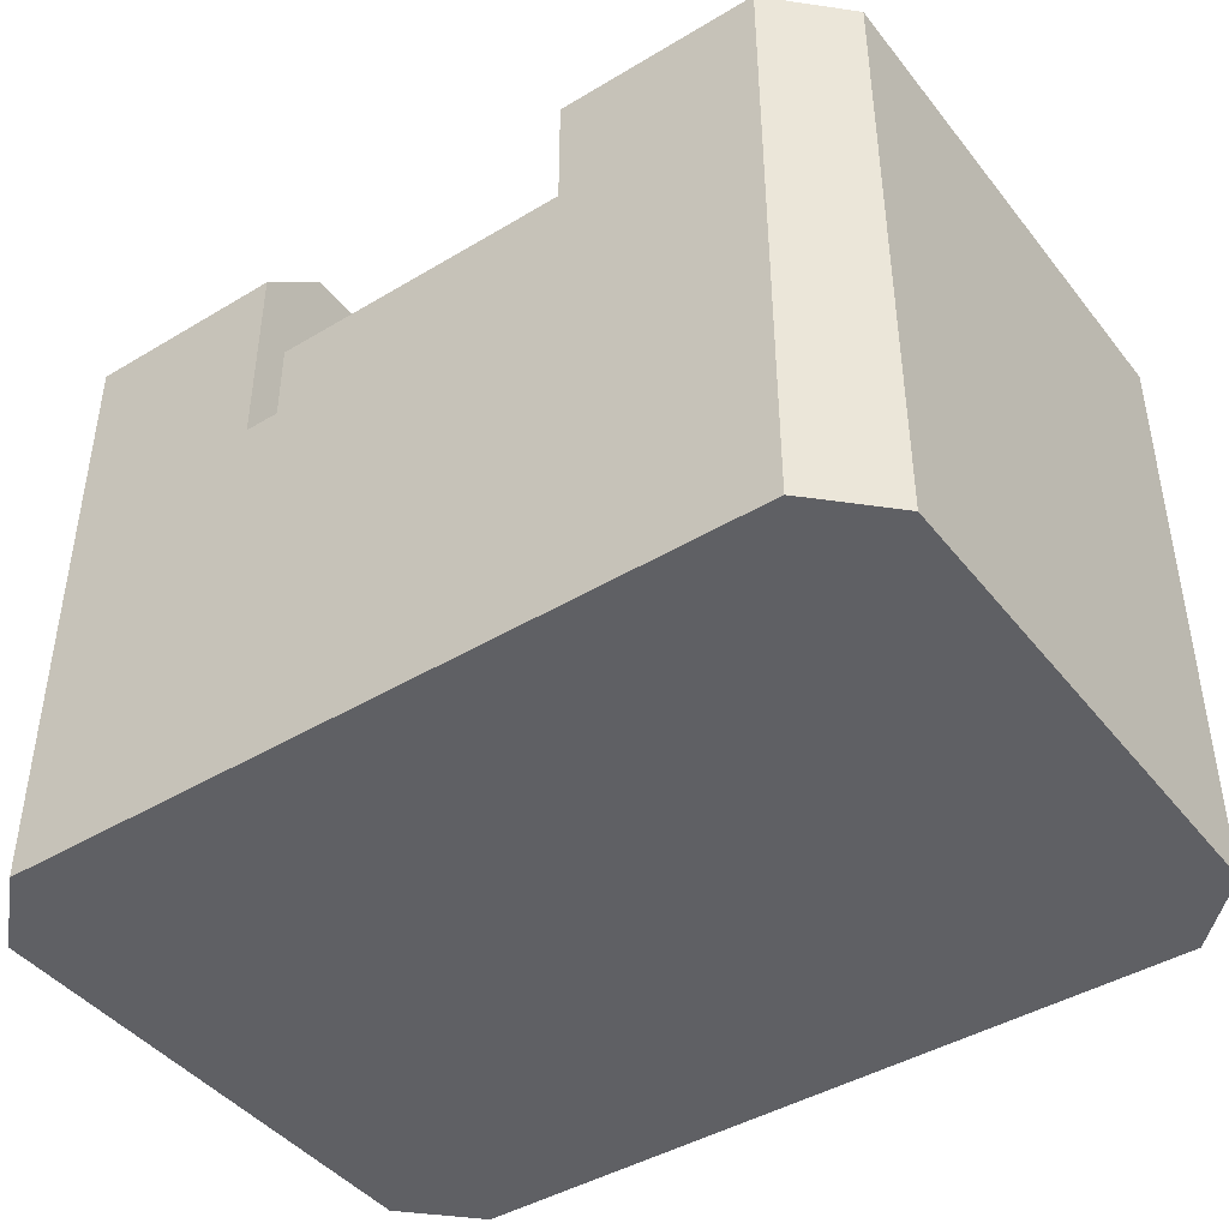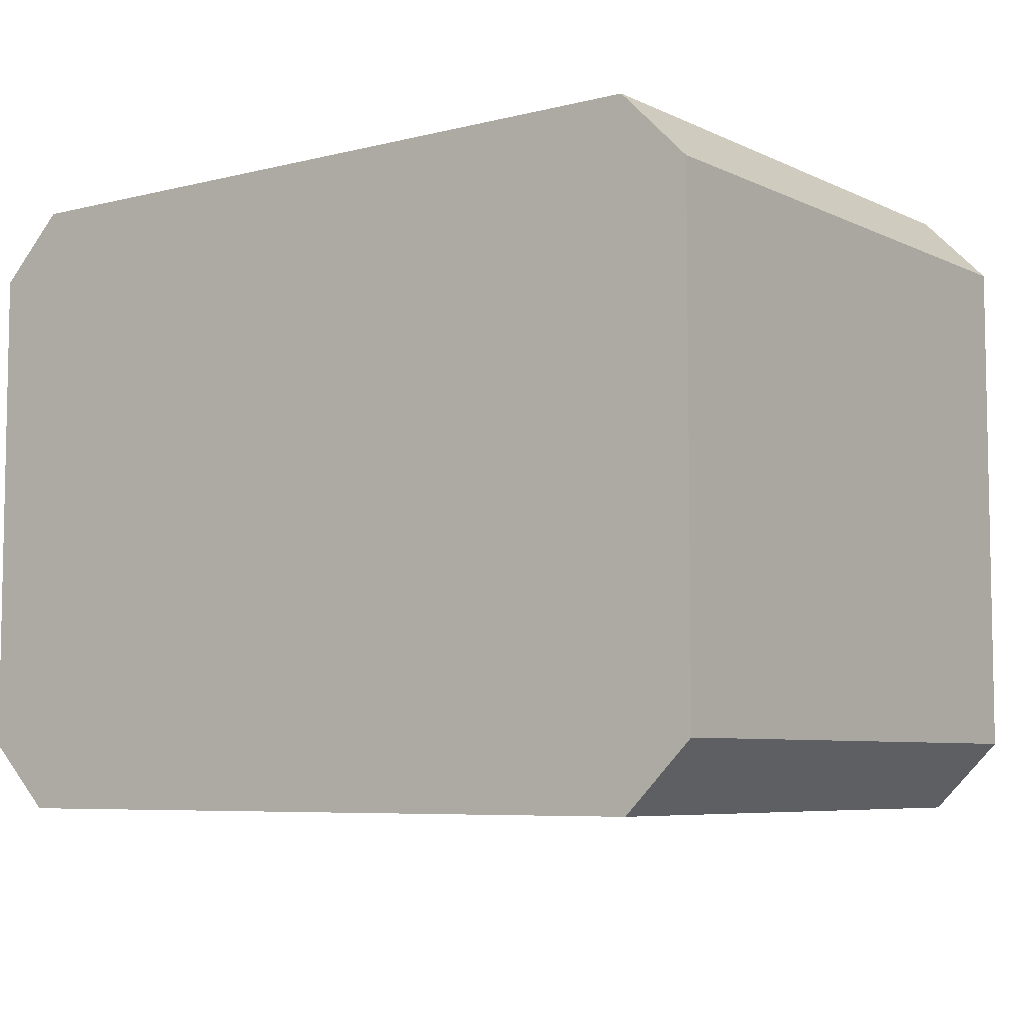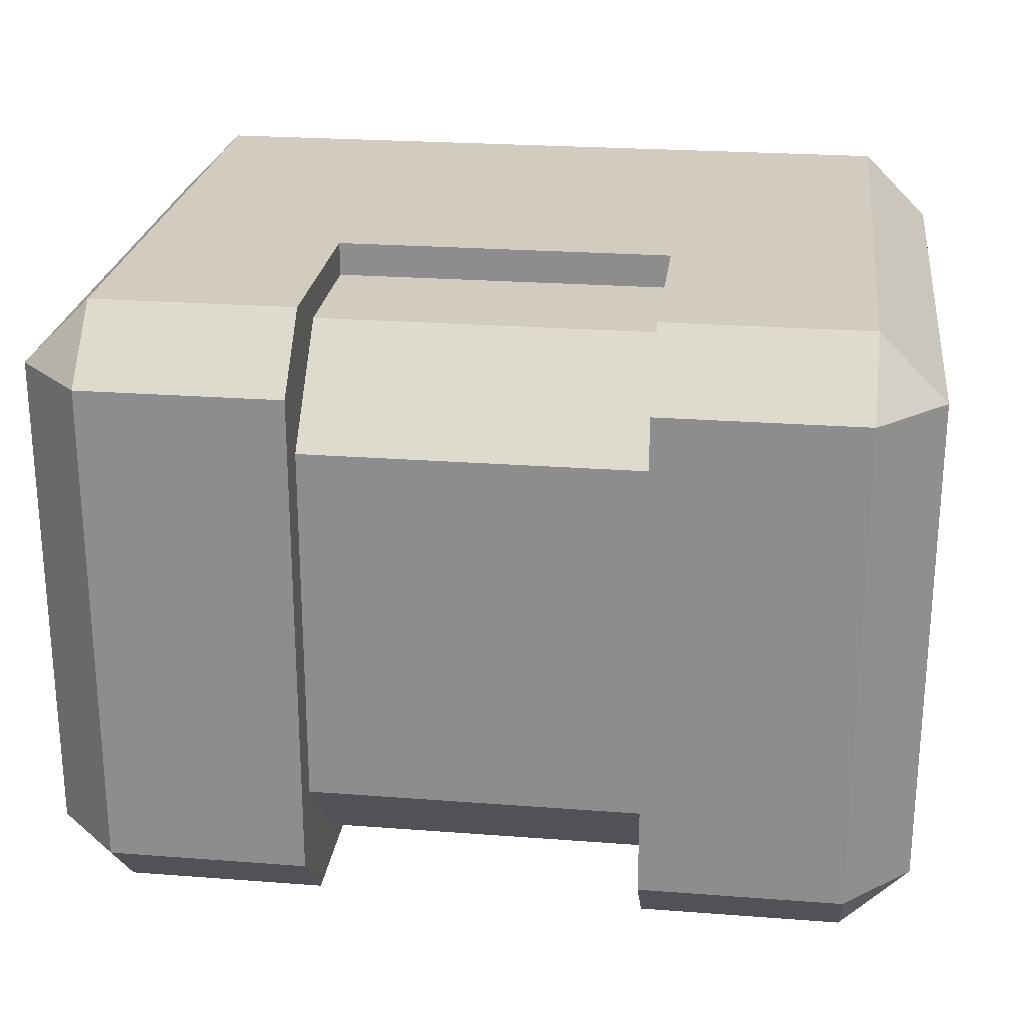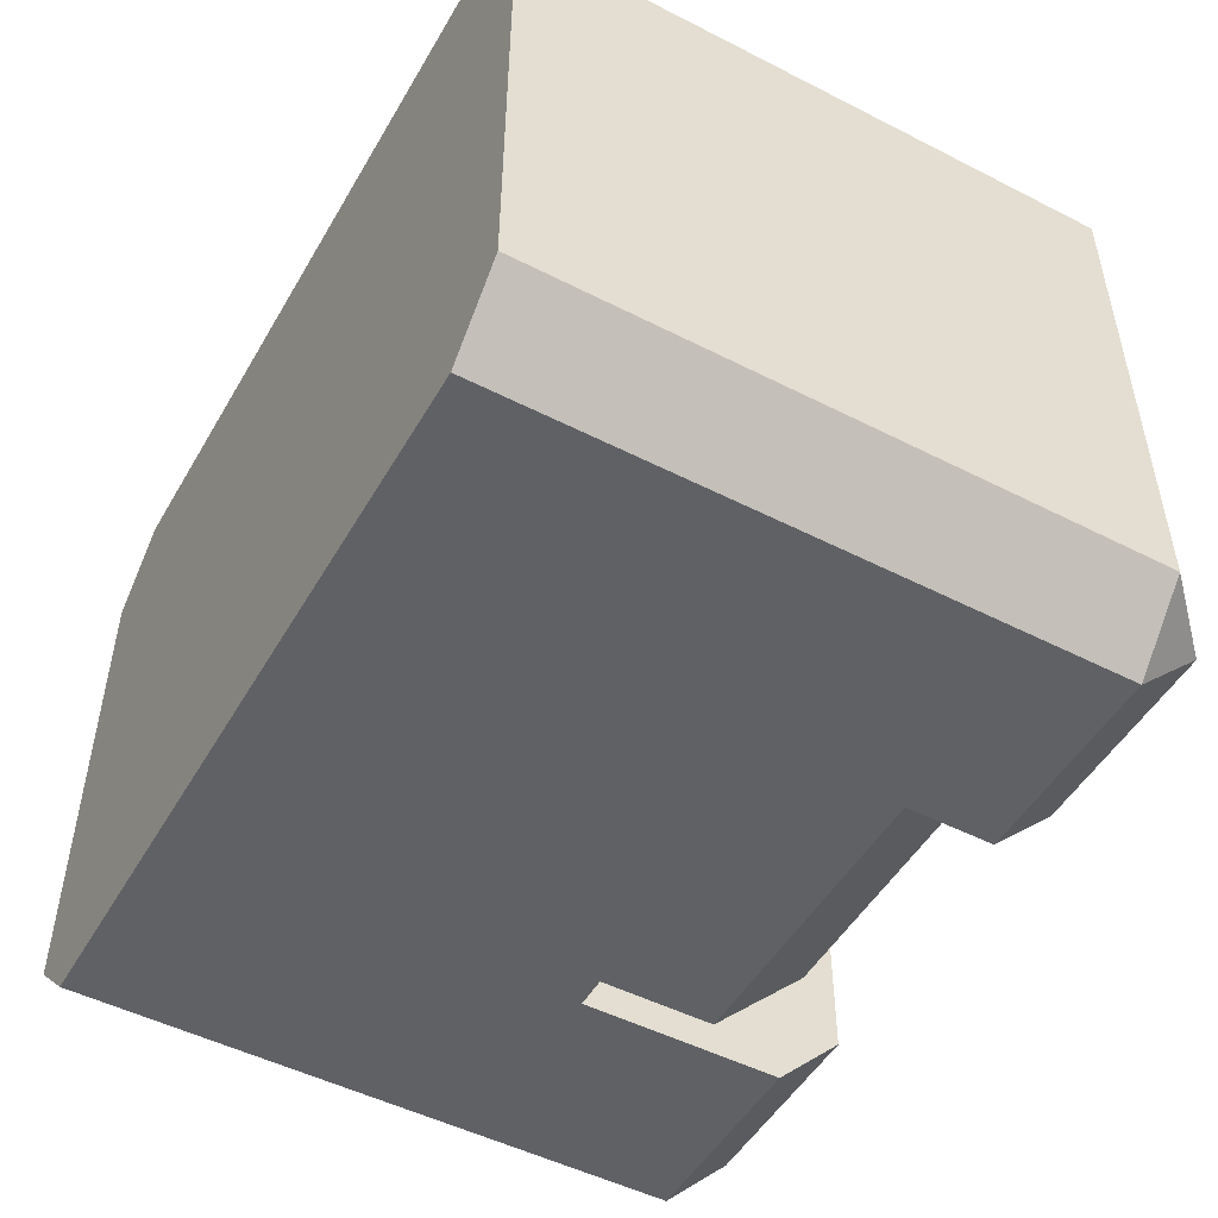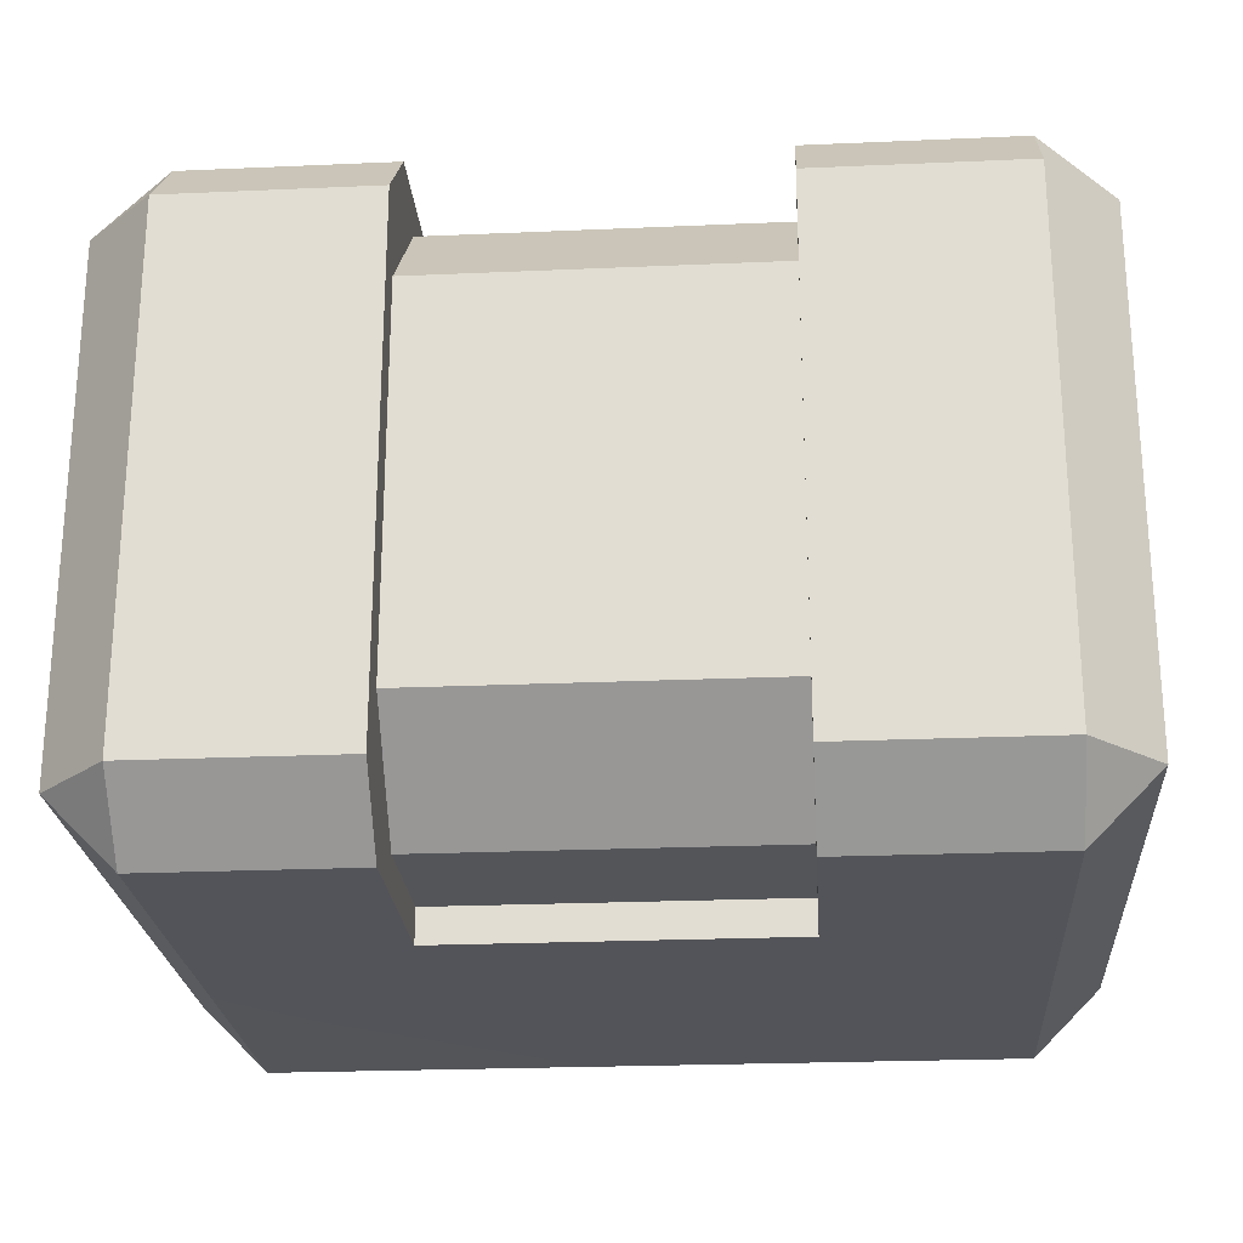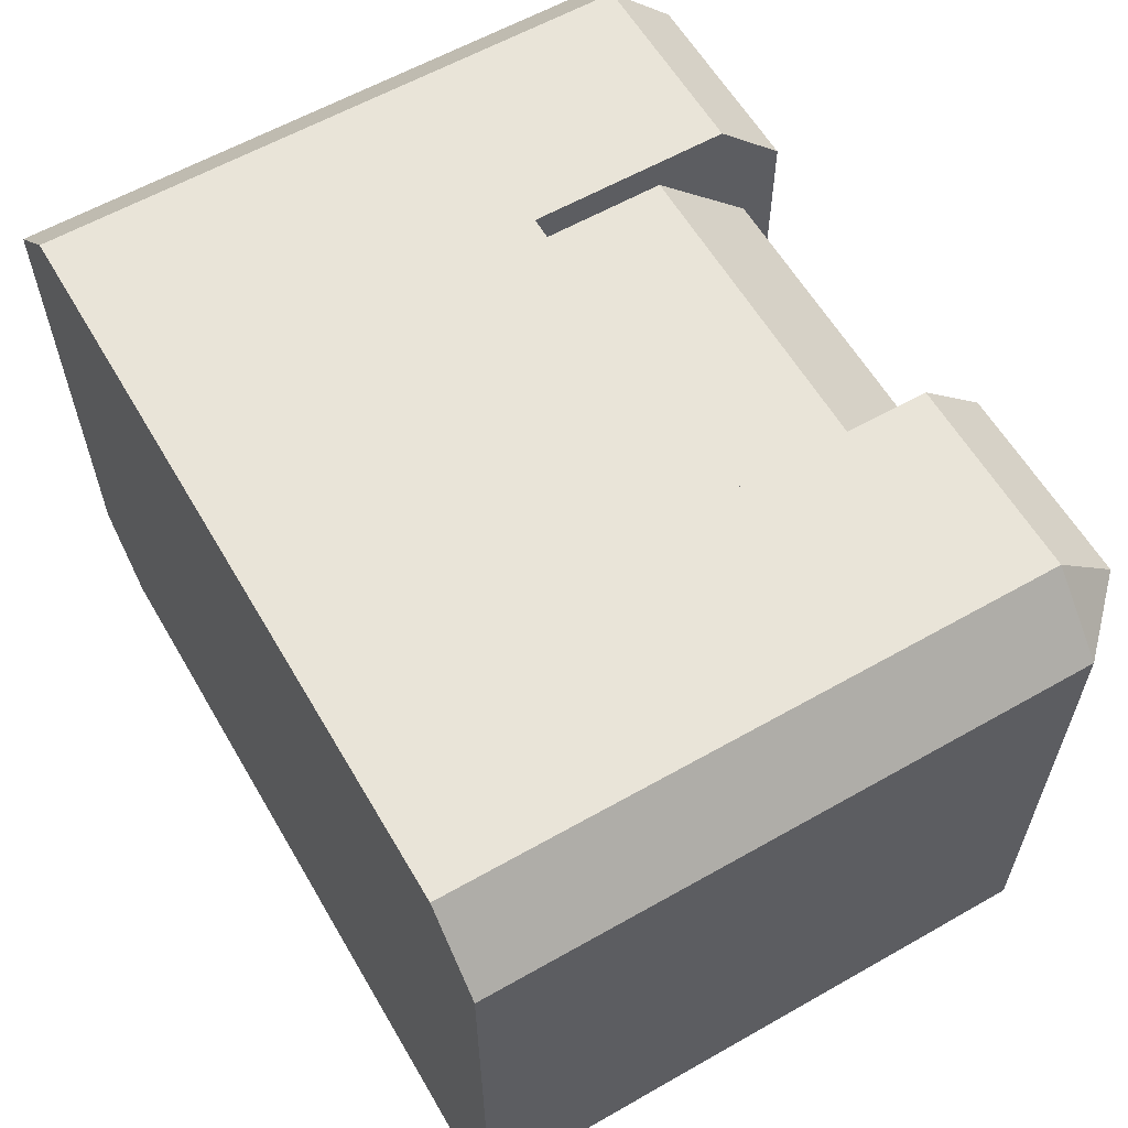
<metadata>
{"format":"obj","ext":"obj","renderer":"f3d","projection":"perspective","resolution":1024,"background":"white","views":[{"elev":-43.5,"azim":35.3,"up":"+Y"},{"elev":-6.5,"azim":36.5,"up":"+Z"},{"elev":24.1,"azim":-172.8,"up":"+Z"},{"elev":-50.0,"azim":60.7,"up":"+Z"},{"elev":-23.9,"azim":-175.8,"up":"+Z"},{"elev":60.1,"azim":59.8,"up":"+Z"}]}
</metadata>
<code>
o tritanium_crate_light_blue
v 0.9979 -0 0.7873
v 0.9213 -0 0.8639
v 0.0787 -0 0.8639
v 0.0787 -0 0.1361
v 0.0021 -0 0.7873
v 0.0021 -0 0.2128
v 0.9213 -0 0.1362
v 0.9979 -0 0.2128
v 0.9213 0.766 0.2128
v 0.6915 0.766 0.2128
v 0.6915 0.766 0.7872
v 0.9213 0.766 0.7872
v 0.3085 0.7277 0.2893
v 0.3085 0.7277 0.7106
v 0.6915 0.7277 0.7106
v 0.6915 0.7277 0.2894
v 0.0787 0.766 0.2128
v 0.0787 0.766 0.7872
v 0.3085 0.766 0.7872
v 0.3085 0.766 0.2128
v 0.3085 0.4596 0.1361
v 0.6915 0.4596 0.1361
v 0.9213 0.6894 0.1361
v 0.3085 0.4596 0.1744
v 0.3085 0.6128 0.1745
v 0.6915 0.6128 0.1745
v 0.6915 0.4596 0.1744
v 0.0787 0.6894 0.1361
v 0.3085 0.6894 0.1361
v 0.0021 0.6894 0.7872
v 0.0021 0.6894 0.2128
v 0.3085 0.4596 0.8638
v 0.0787 0.6894 0.8638
v 0.6915 0.4596 0.8255
v 0.6915 0.6128 0.8255
v 0.3085 0.6128 0.8255
v 0.3085 0.4596 0.8255
v 0.9979 0.6894 0.2128
v 0.9979 0.6894 0.7873
v 0.6915 0.6894 0.1361
v 0.6915 0.4596 0.8638
v 0.3085 0.6894 0.8638
v 0.9213 0.6894 0.8638
v 0.6915 0.6894 0.8638
f 1 2 3 4
f 3 5 6 4
f 1 4 7 8
f 9 10 11 12
f 13 14 15 16
f 17 18 19 20
f 4 21 22 7
f 7 22 23
f 24 25 26 27
f 21 28 29
f 6 30 31
f 3 32 33
f 34 35 36 37
f 1 8 38 39
f 40 22 27 26
f 21 24 27 22
f 41 34 37 32
f 10 16 15 11
f 10 40 26 16
f 36 42 32 37
f 16 26 25 13
f 14 36 35 15
f 9 38 23
f 28 31 17
f 12 43 39
f 30 33 18
f 9 23 40 10
f 44 43 12 11
f 9 12 39 38
f 29 28 17 20
f 17 31 30 18
f 18 33 42 19
f 7 23 38 8
f 4 6 31 28
f 5 3 33 30
f 39 43 2 1
f 25 29 20 13
f 25 24 21 29
f 14 13 20 19
f 36 14 19 42
f 35 44 11 15
f 35 34 41 44
f 22 40 23
f 21 4 28
f 6 5 30
f 43 44 41
f 32 42 33
f 2 43 41
f 2 41 32 3

</code>
